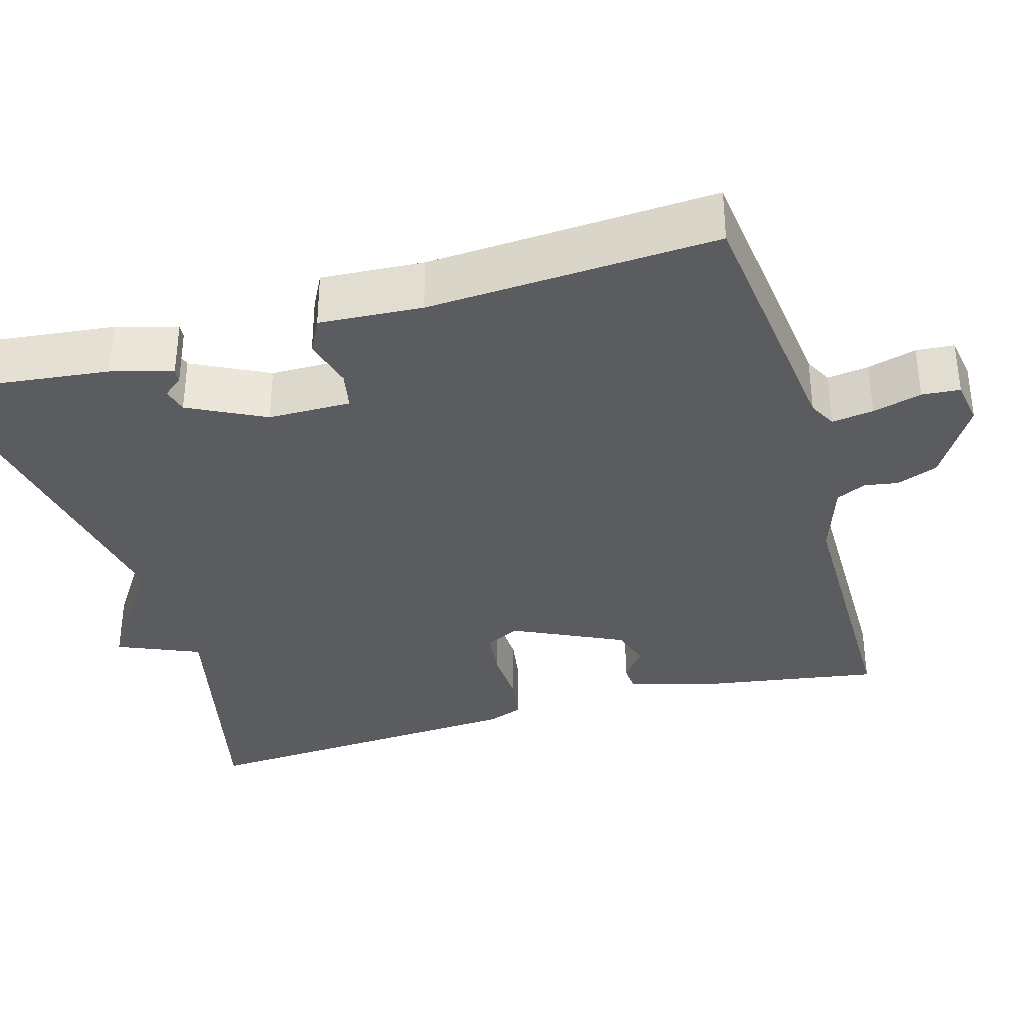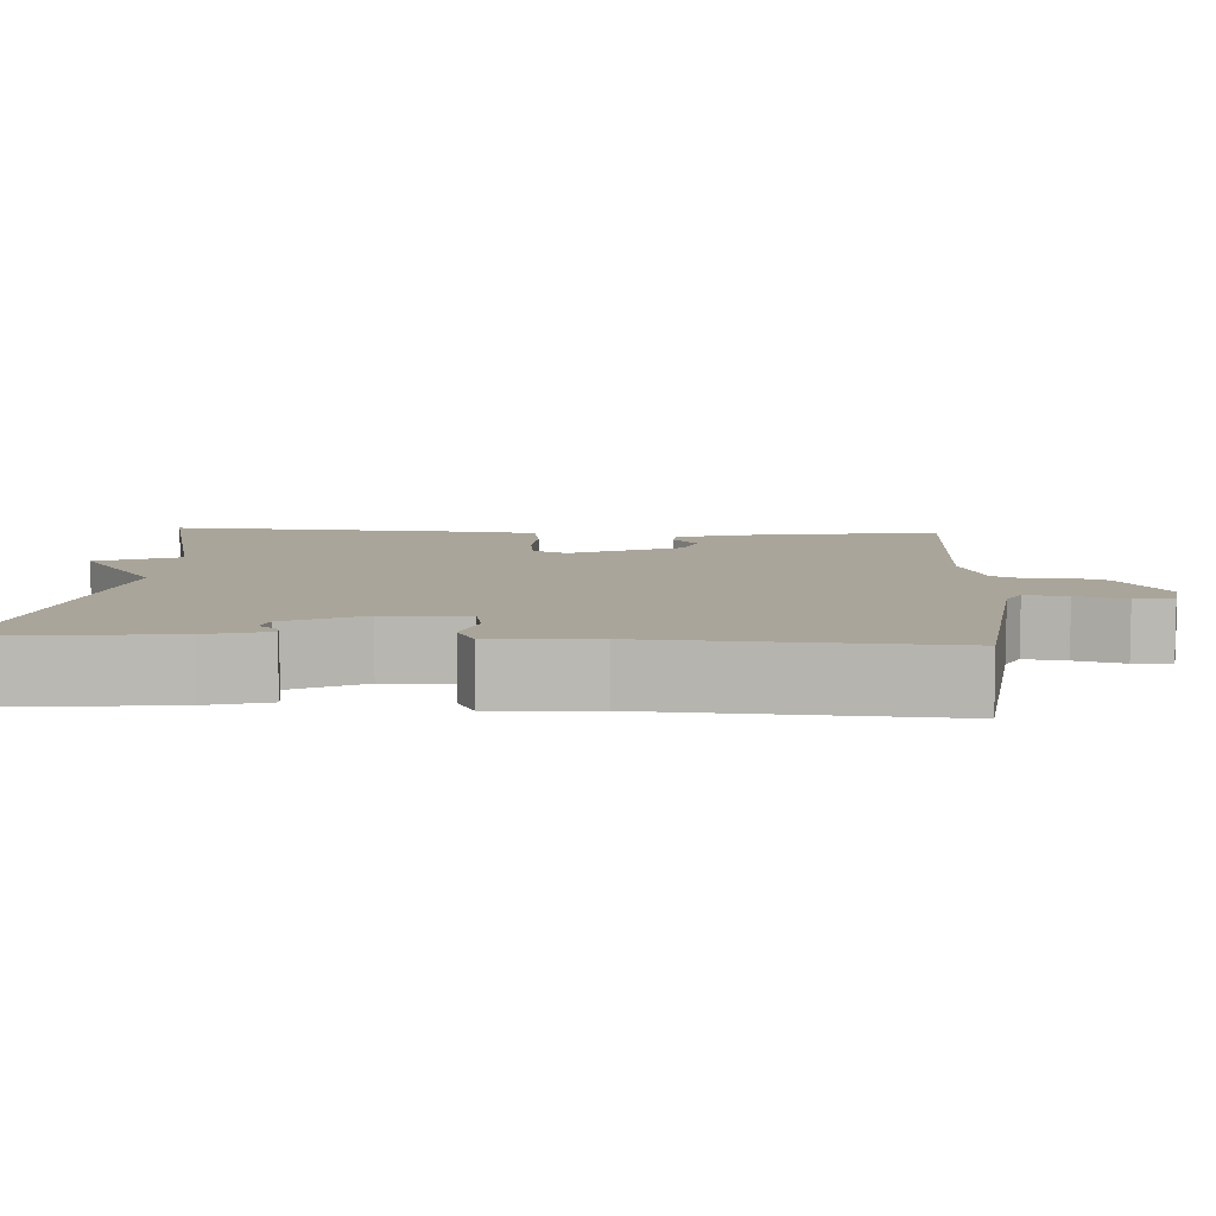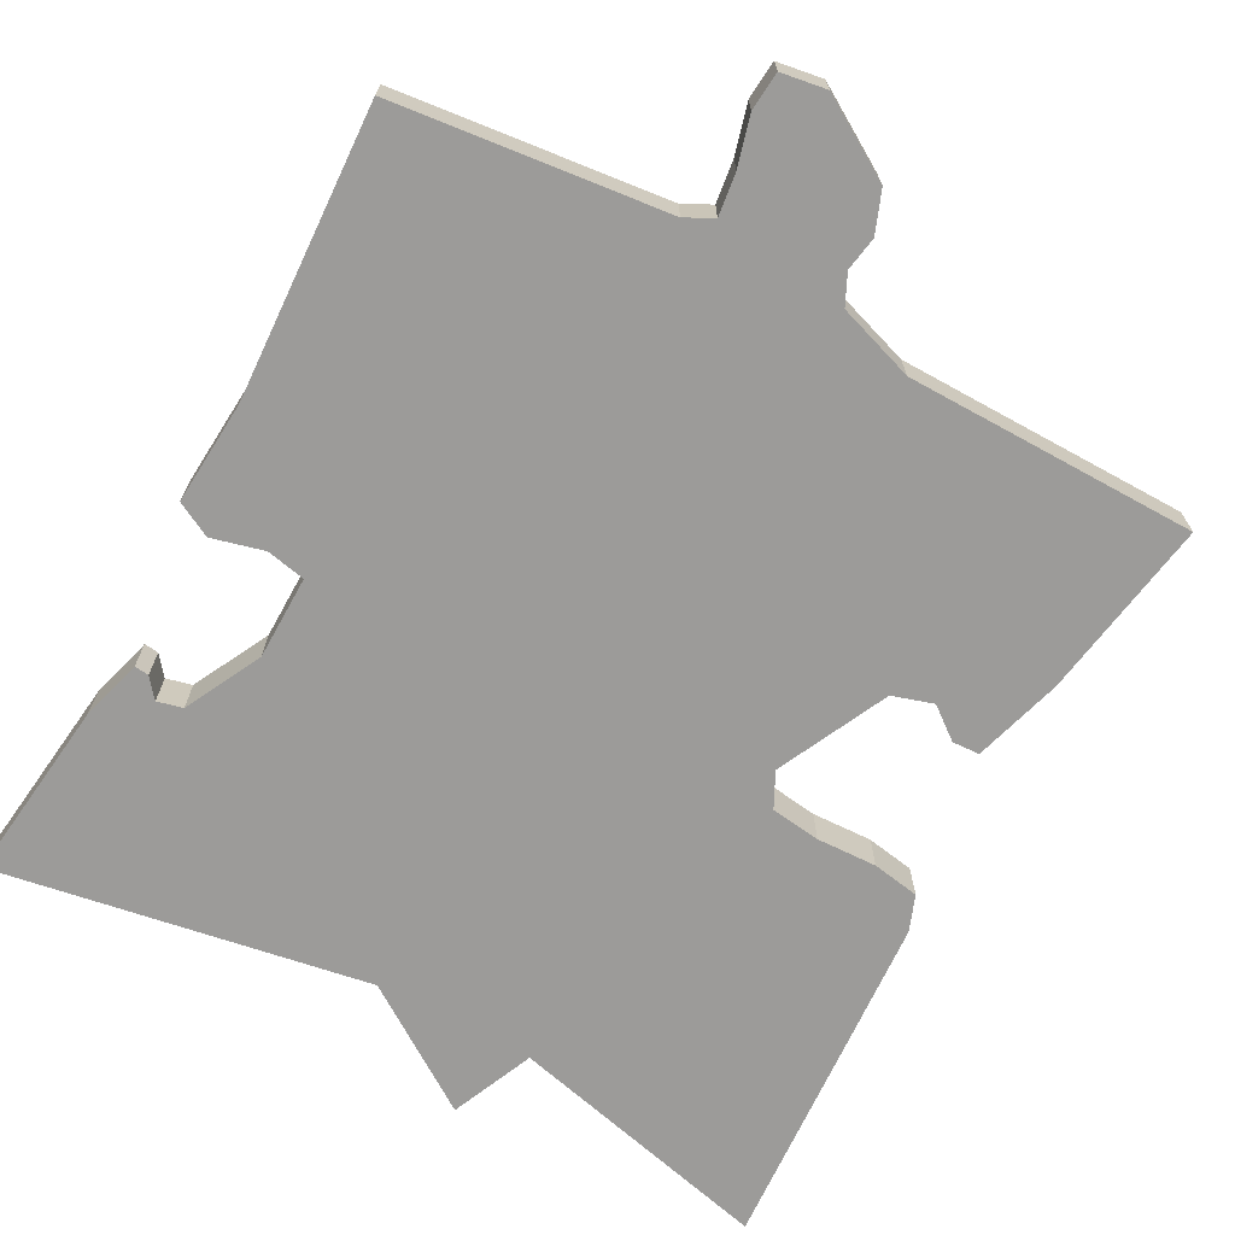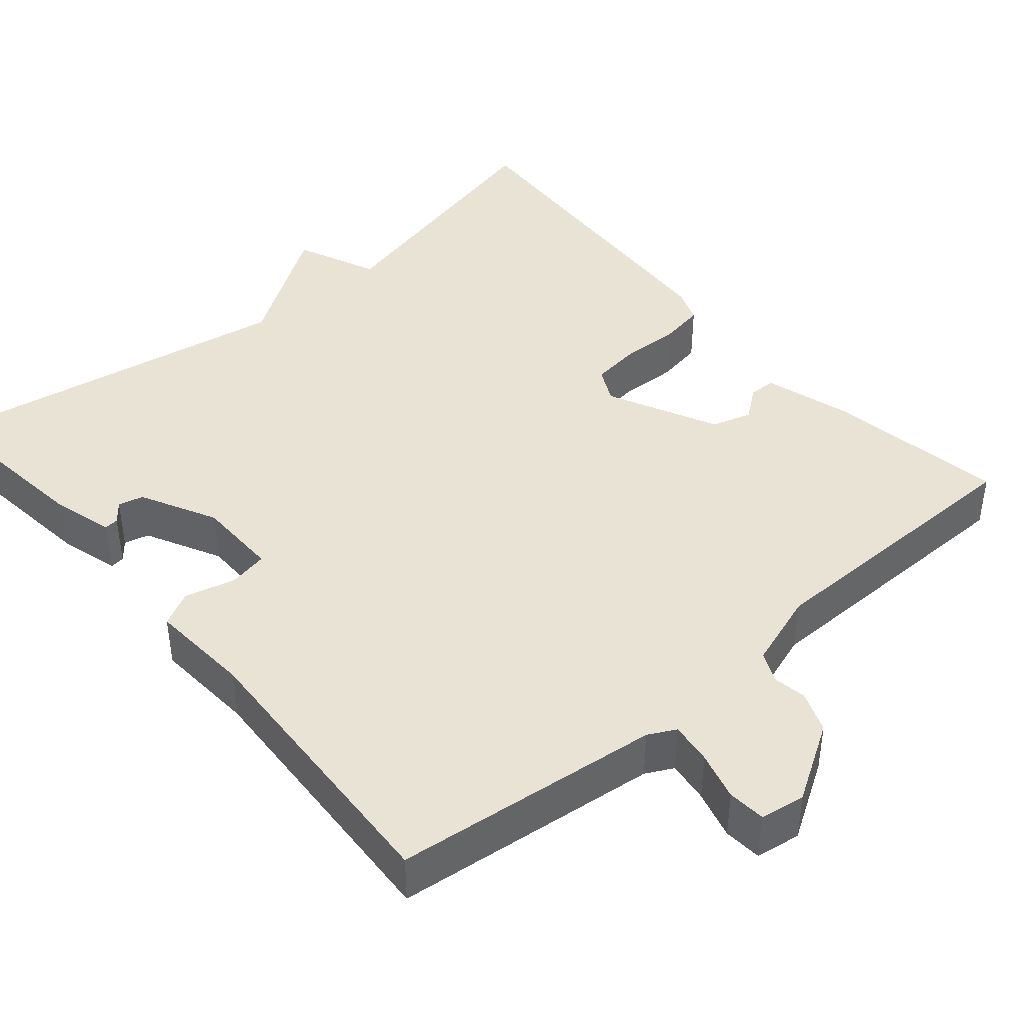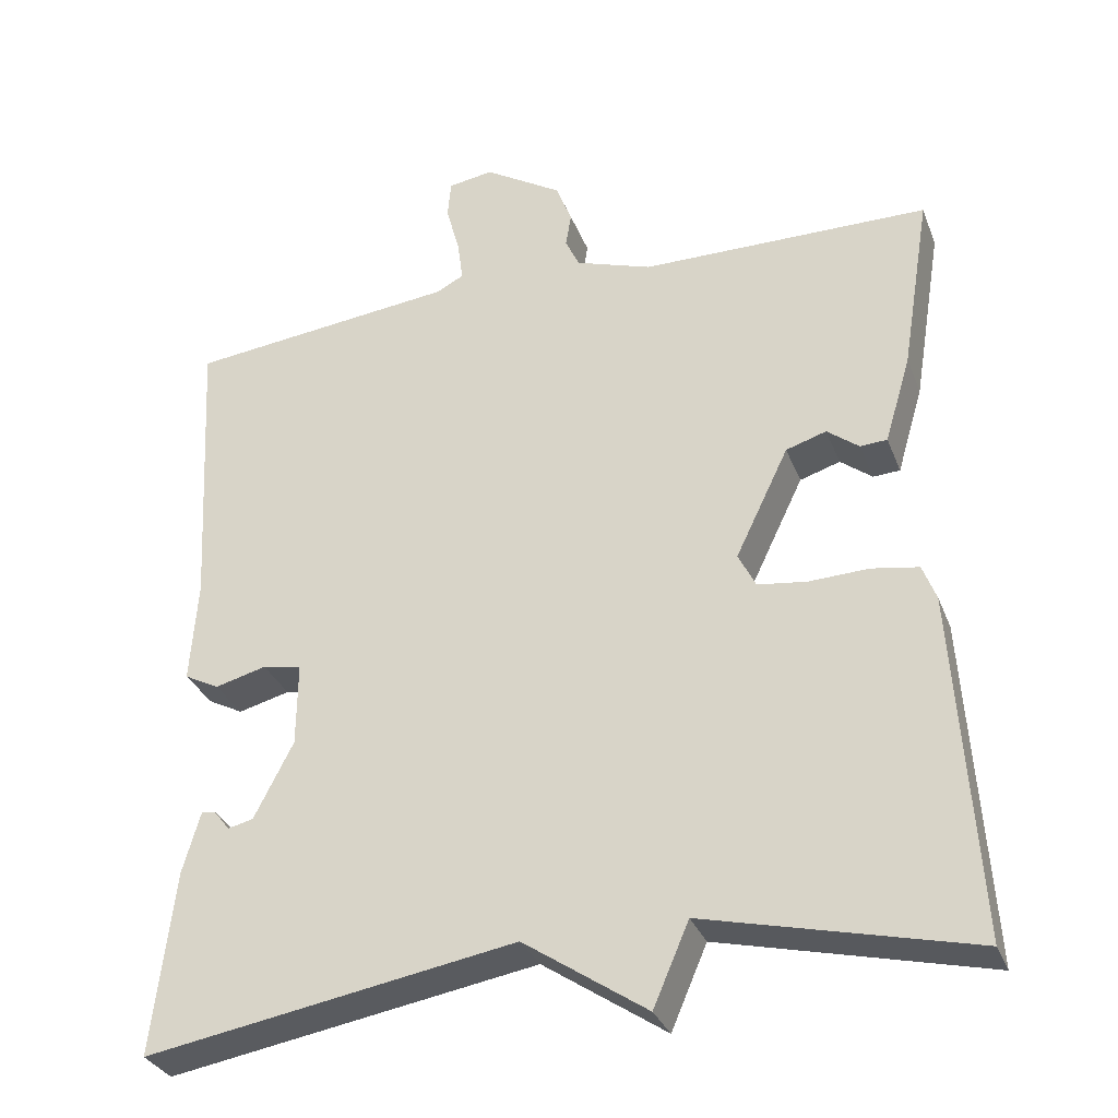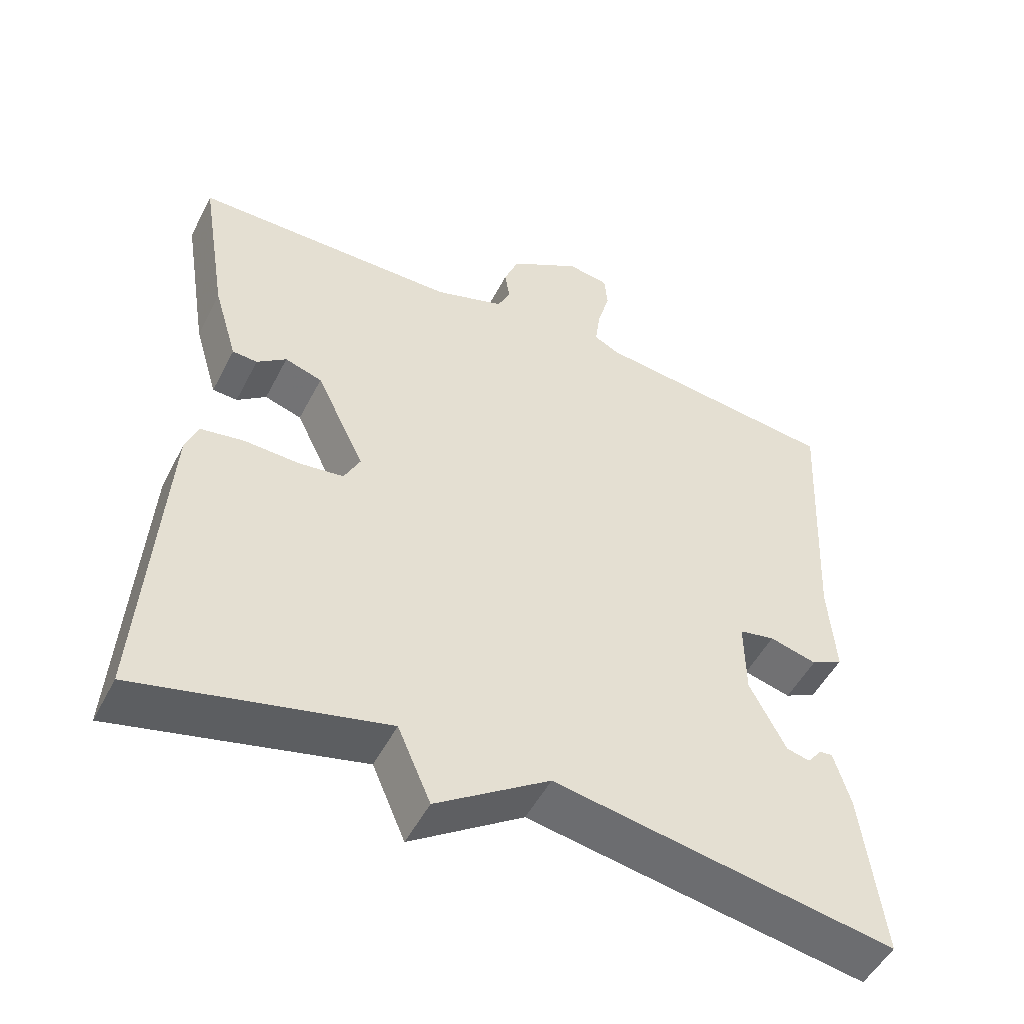
<metadata>
{"format":"obj","ext":"obj","renderer":"f3d","projection":"perspective","resolution":1024,"background":"white","views":[{"elev":-34.8,"azim":-73.7,"up":"+Y"},{"elev":7.7,"azim":-86.4,"up":"+Y"},{"elev":-69.8,"azim":-28.4,"up":"+Y"},{"elev":42.2,"azim":-40.5,"up":"+Y"},{"elev":-31.8,"azim":19.1,"up":"+Z"},{"elev":-50.9,"azim":153.4,"up":"+Z"}]}
</metadata>
<code>
v 0.5 0.07 -0.5
v 0.165 0.07 -0.42
v 0.12 0.07 -0.524
v -0.035 0.07 -0.42
v -0.5 0.07 -0.5
v -0.473 0.07 -0.27
v -0.451 0.07 -0.193
v -0.433 0.07 -0.195
v -0.413 0.07 -0.22
v -0.381 0.07 -0.212
v -0.332 0.07 -0.116
v -0.331 0.07 -0.011
v -0.38 0.07 -0.001
v -0.445 0.07 -0.018
v -0.489 0.07 0.005
v -0.48 0.07 0.135
v -0.5 0.07 0.5
v -0.161 0.07 0.538
v -0.126 0.07 0.556
v -0.133 0.07 0.609
v -0.15 0.07 0.671
v -0.146 0.07 0.719
v -0.089 0.07 0.728
v 0.009 0.07 0.668
v 0.029 0.07 0.616
v 0.022 0.07 0.573
v 0.04 0.07 0.535
v 0.136 0.07 0.503
v 0.5 0.07 0.5
v 0.463 0.07 0.274
v 0.43 0.07 0.163
v 0.396 0.07 0.161
v 0.356 0.07 0.192
v 0.305 0.07 0.176
v 0.238 0.07 0.037
v 0.26 0.07 -0.007
v 0.322 0.07 -0.015
v 0.397 0.07 -0.012
v 0.456 0.07 -0.022
v 0.473 0.07 -0.067
v 0.5 0 -0.5
v 0.165 0 -0.42
v 0.12 0 -0.524
v -0.035 0 -0.42
v -0.5 0 -0.5
v -0.473 0 -0.27
v -0.451 0 -0.193
v -0.433 0 -0.195
v -0.413 0 -0.22
v -0.381 0 -0.212
v -0.332 0 -0.116
v -0.331 0 -0.011
v -0.38 0 -0.001
v -0.445 0 -0.018
v -0.489 0 0.005
v -0.48 0 0.135
v -0.5 0 0.5
v -0.161 0 0.538
v -0.126 0 0.556
v -0.133 0 0.609
v -0.15 0 0.671
v -0.146 0 0.719
v -0.089 0 0.728
v 0.009 0 0.668
v 0.029 0 0.616
v 0.022 0 0.573
v 0.04 0 0.535
v 0.136 0 0.503
v 0.5 0 0.5
v 0.463 0 0.274
v 0.43 0 0.163
v 0.396 0 0.161
v 0.356 0 0.192
v 0.305 0 0.176
v 0.238 0 0.037
v 0.26 0 -0.007
v 0.322 0 -0.015
v 0.397 0 -0.012
v 0.456 0 -0.022
v 0.473 0 -0.067
f 40 1 2
f 39 40 2
f 38 39 2
f 37 38 2
f 2 3 4
f 37 2 4
f 36 37 4
f 4 5 6
f 36 4 6
f 35 36 6
f 34 35 6
f 31 32 33
f 30 31 33
f 29 30 33
f 28 29 33
f 27 28 33 34
f 24 25 26
f 23 24 26
f 22 23 26
f 21 22 26
f 20 21 26
f 19 20 26 27
f 18 19 27 34
f 16 17 18 34
f 13 14 15 16
f 12 13 16 34
f 6 7 8 9
f 6 9 10
f 34 6 10
f 11 12 34
f 10 11 34
f 42 41 80
f 42 80 79
f 42 79 78
f 42 78 77
f 44 43 42
f 44 42 77
f 44 77 76
f 46 45 44
f 46 44 76
f 46 76 75
f 46 75 74
f 73 72 71
f 73 71 70
f 73 70 69
f 73 69 68
f 74 73 68 67
f 66 65 64
f 66 64 63
f 66 63 62
f 66 62 61
f 66 61 60
f 67 66 60 59
f 74 67 59 58
f 74 58 57 56
f 56 55 54 53
f 74 56 53 52
f 49 48 47 46
f 50 49 46
f 50 46 74
f 74 52 51
f 74 51 50
f 1 41 42 2
f 2 42 43 3
f 3 43 44 4
f 4 44 45 5
f 5 45 46 6
f 6 46 47 7
f 7 47 48 8
f 8 48 49 9
f 9 49 50 10
f 10 50 51 11
f 11 51 52 12
f 12 52 53 13
f 13 53 54 14
f 14 54 55 15
f 15 55 56 16
f 16 56 57 17
f 17 57 58 18
f 18 58 59 19
f 19 59 60 20
f 20 60 61 21
f 21 61 62 22
f 22 62 63 23
f 23 63 64 24
f 24 64 65 25
f 25 65 66 26
f 26 66 67 27
f 27 67 68 28
f 28 68 69 29
f 29 69 70 30
f 30 70 71 31
f 31 71 72 32
f 32 72 73 33
f 33 73 74 34
f 34 74 75 35
f 35 75 76 36
f 36 76 77 37
f 37 77 78 38
f 38 78 79 39
f 39 79 80 40
f 40 80 41 1

</code>
